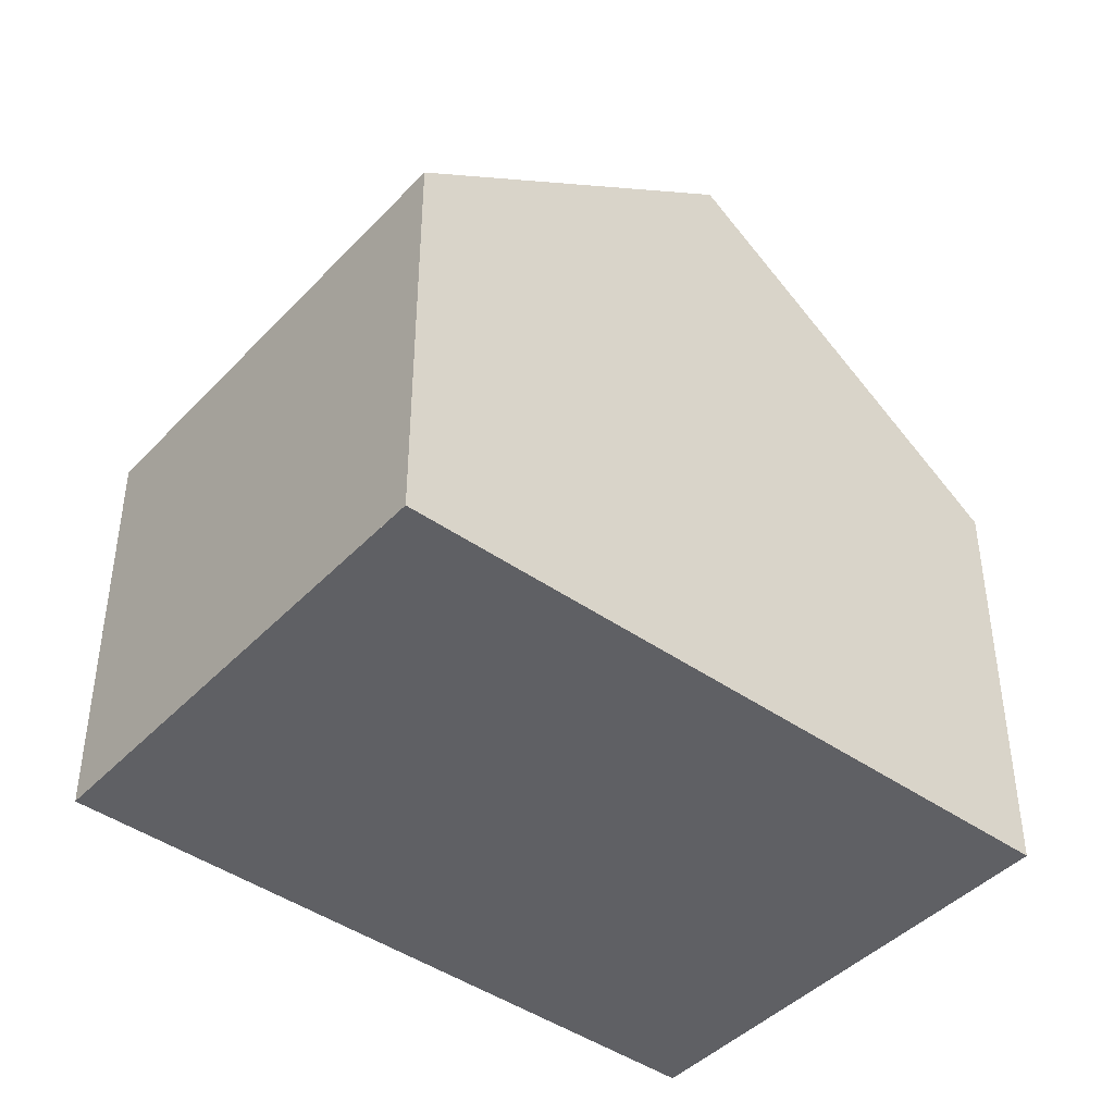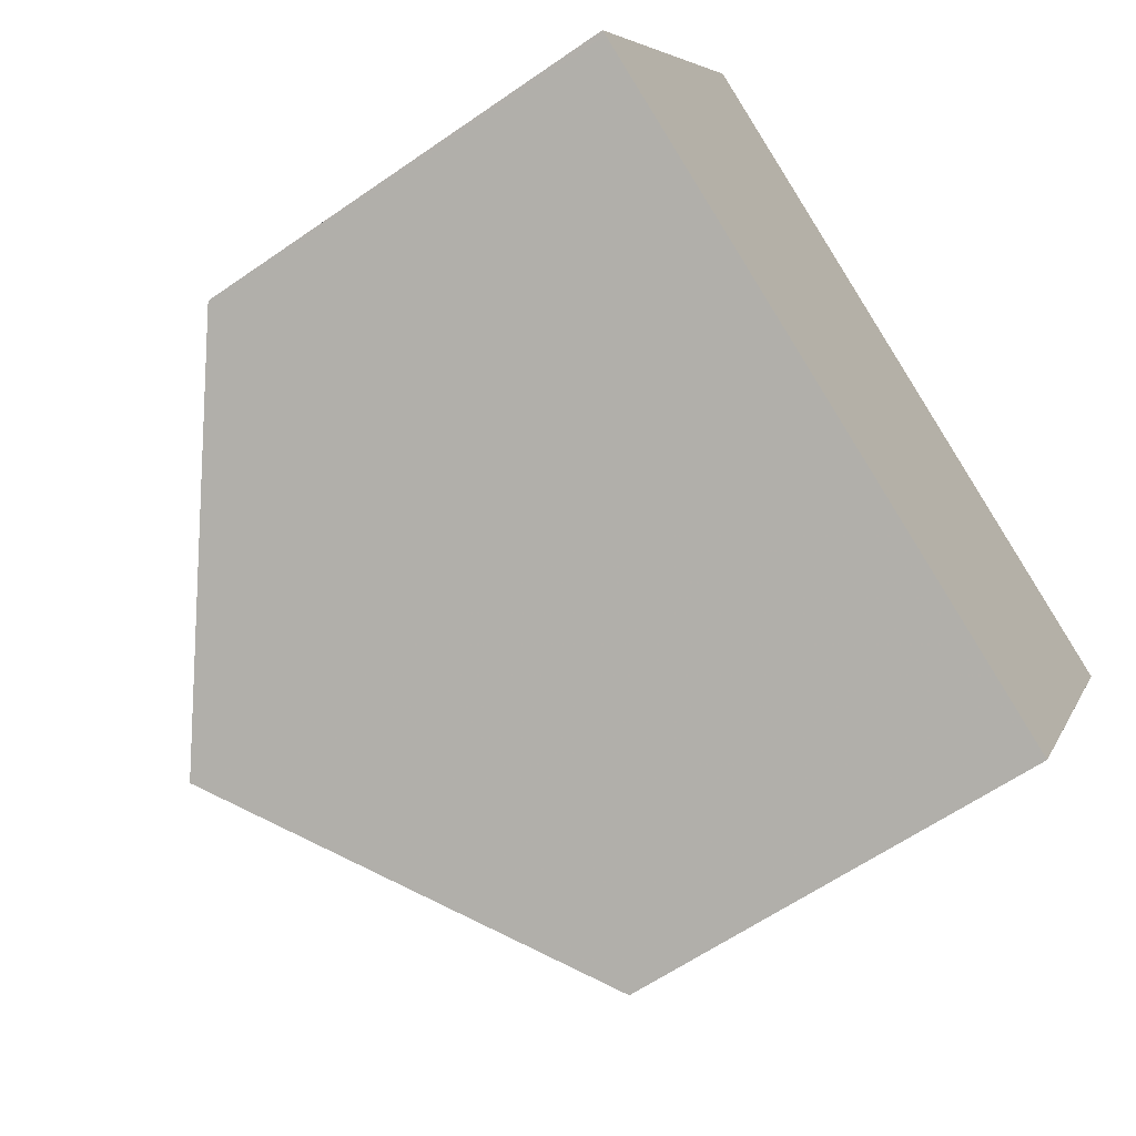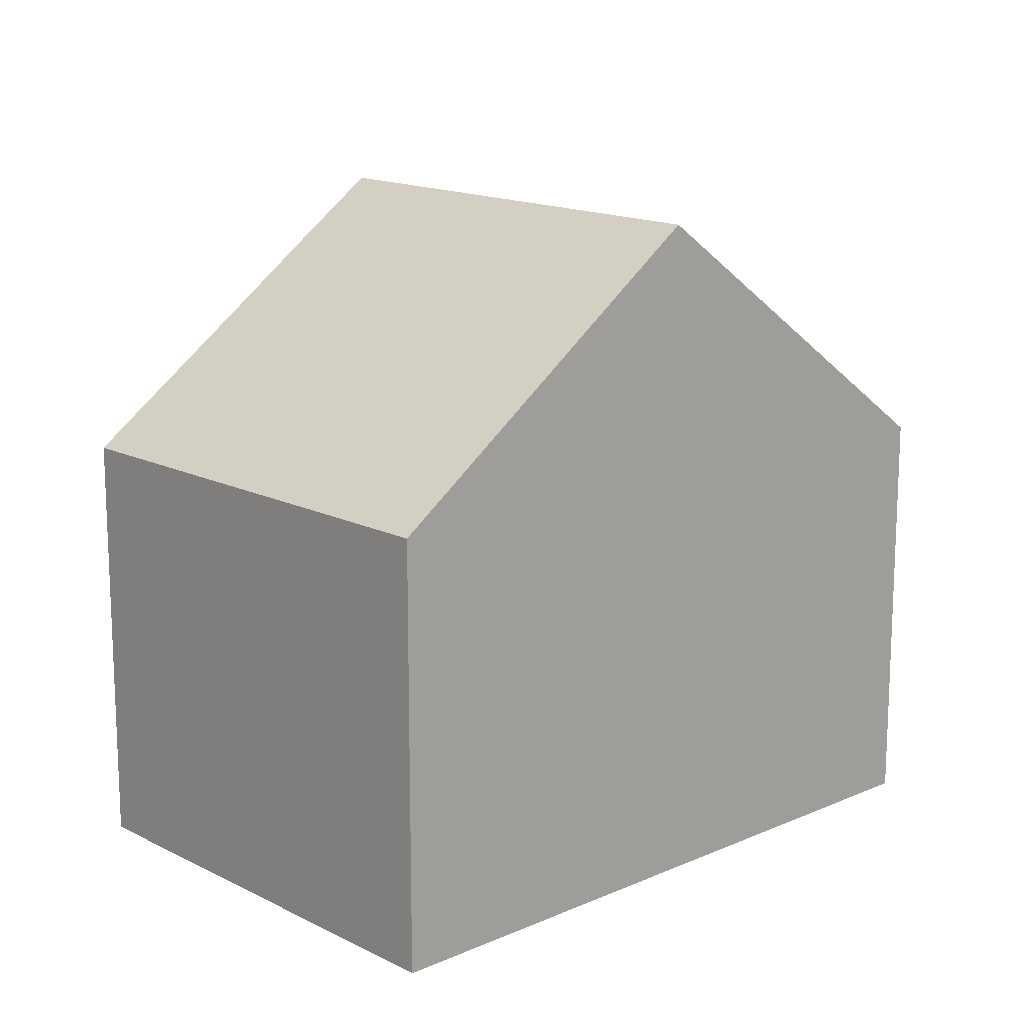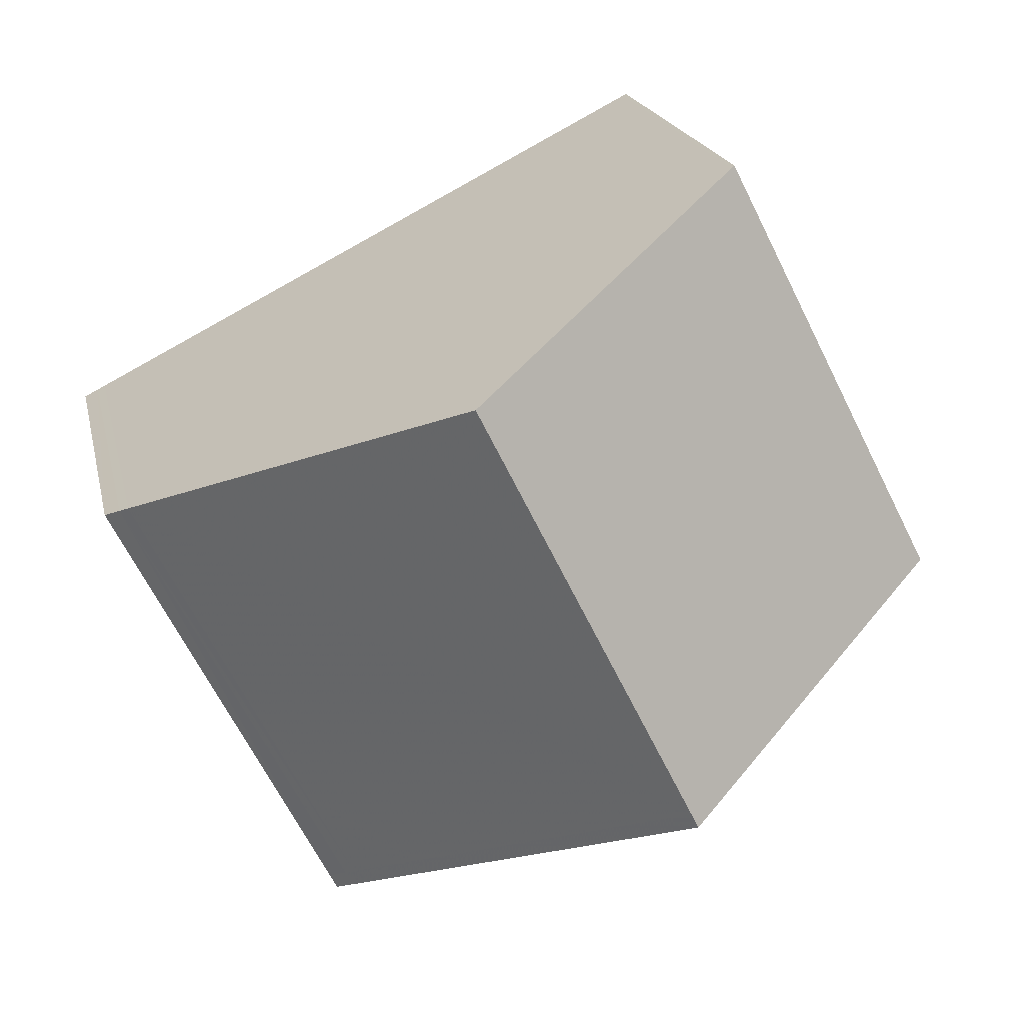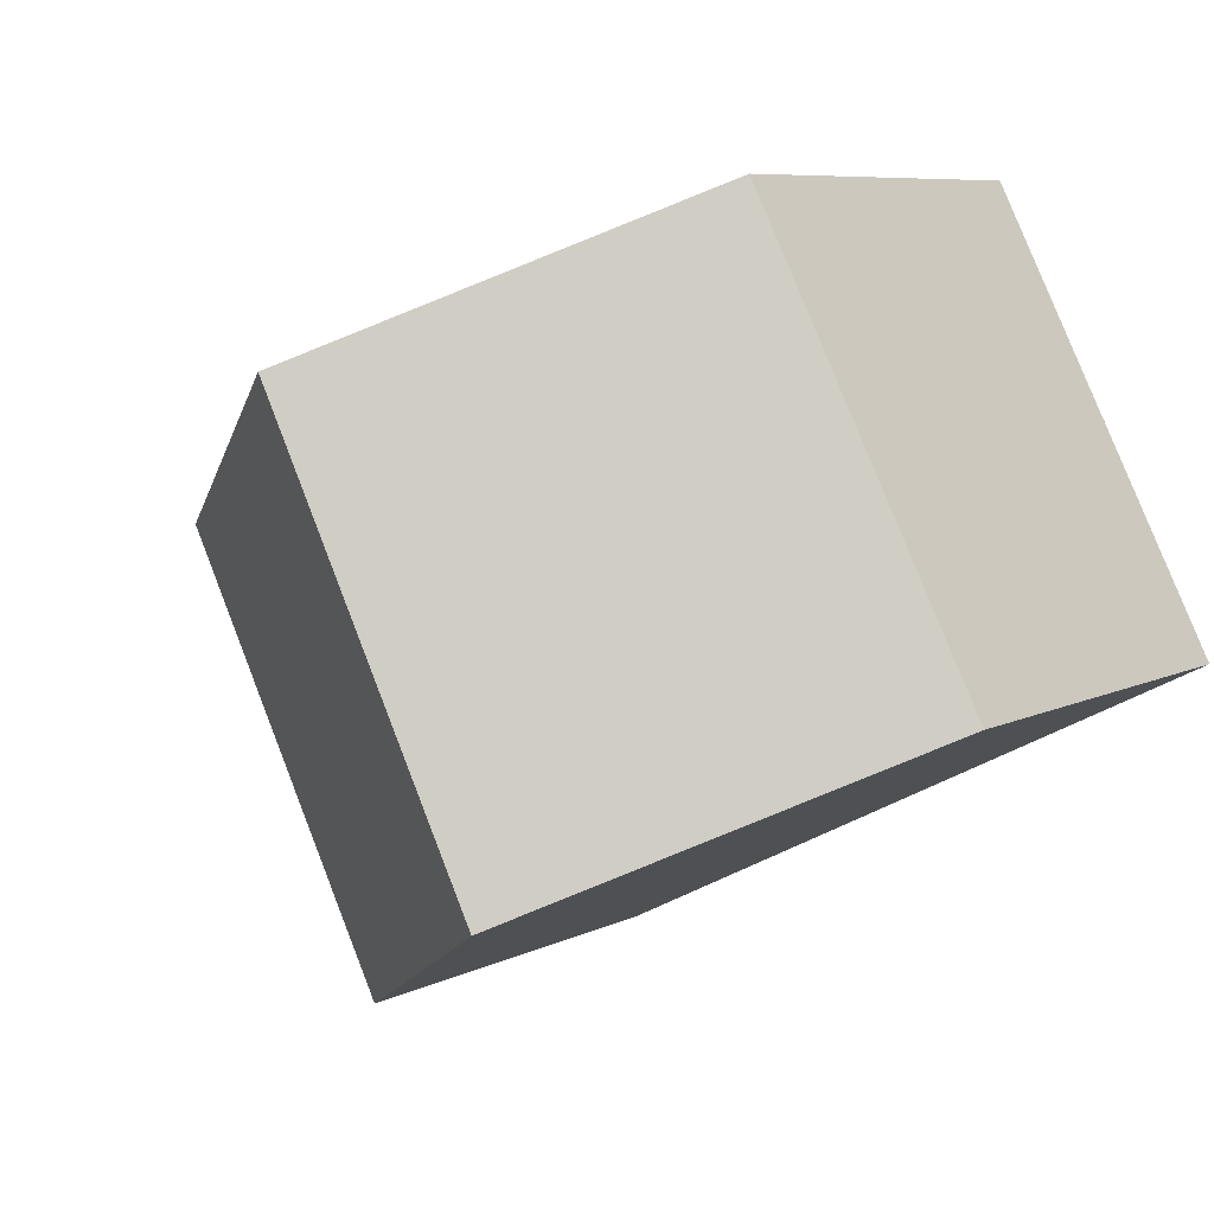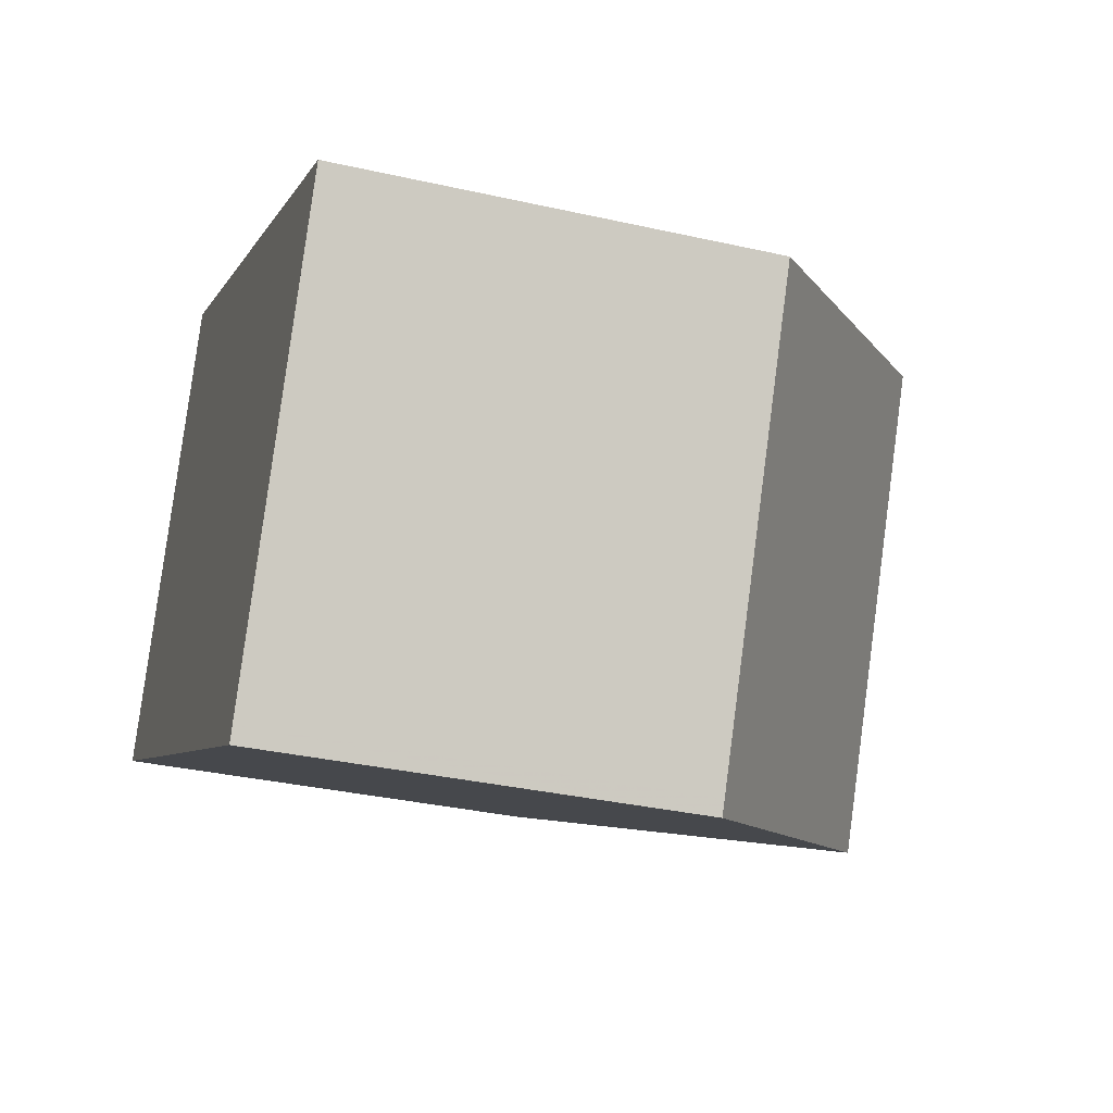
<metadata>
{"format":"obj","ext":"obj","renderer":"f3d","projection":"perspective","resolution":1024,"background":"white","views":[{"elev":-43.5,"azim":-12.7,"up":"+Z"},{"elev":-61.4,"azim":125.3,"up":"+Y"},{"elev":15.1,"azim":164.1,"up":"+Z"},{"elev":19.4,"azim":-12.0,"up":"+Y"},{"elev":7.5,"azim":35.8,"up":"+Y"},{"elev":-33.6,"azim":-107.2,"up":"+Y"}]}
</metadata>
<code>
v -1812 -2121 5.346
v -1815 -2115 5.31
v -1807 -2111 5.438
v -1804 -2117 5.411
v -1808 -2119 8.615
v -1811 -2113 8.605
v -1814 -2115 5.455
v -1812 -2121 5.501
v -1812 -2121 5.499
v -1808 -2119 8.614
v -1812 -2121 5.345
v -1811 -2113 8.605
v -1808 -2119 8.615
v -1808 -2119 8.614
v -1804 -2117 5.412
v -1804 -2117 5.457
v -1804 -2117 5.458
v -1807 -2111 5.475
v -1811 -2113 8.605
v -1814 -2115 5.455
v -1815 -2115 5.31
v -1807 -2111 5.438
v -1807 -2111 5.475
v -1811 -2113 8.605
v -1812 -2121 5.583
v -1812 -2121 5.585
v -1814 -2115 5.539
v -1814 -2115 5.539
v -1812 -2121 5.345
v -1812 -2121 5.346
v -1812 -2121 8.882e-16
v -1812 -2121 0
v -1814 -2115 5.455
v -1815 -2115 5.31
v -1815 -2115 0
v -1814 -2115 0
v -1807 -2111 5.438
v -1807 -2111 5.438
v -1807 -2111 0
v -1807 -2111 0
v -1804 -2117 5.457
v -1804 -2117 5.411
v -1804 -2117 0
v -1804 -2117 0
v -1812 -2121 5.585
v -1808 -2119 8.615
v -1808 -2119 0
v -1812 -2121 8.882e-16
v -1814 -2115 5.539
v -1814 -2115 5.455
v -1814 -2115 0
v -1814 -2115 0
v -1812 -2121 5.346
v -1812 -2121 5.501
v -1812 -2121 -8.882e-16
v -1812 -2121 8.882e-16
v -1815 -2115 5.31
v -1812 -2121 5.345
v -1812 -2121 0
v -1815 -2115 0
v -1807 -2111 5.475
v -1811 -2113 8.605
v -1811 -2113 0
v -1807 -2111 0
v -1804 -2117 5.411
v -1804 -2117 5.412
v -1804 -2117 -8.882e-16
v -1804 -2117 0
v -1808 -2119 8.615
v -1804 -2117 5.457
v -1804 -2117 0
v -1808 -2119 0
v -1807 -2111 5.438
v -1807 -2111 5.475
v -1807 -2111 0
v -1807 -2111 0
v -1815 -2115 5.31
v -1815 -2115 5.31
v -1815 -2115 0
v -1815 -2115 0
v -1804 -2117 5.412
v -1807 -2111 5.438
v -1807 -2111 0
v -1804 -2117 -8.882e-16
v -1812 -2121 5.501
v -1812 -2121 5.585
v -1812 -2121 8.882e-16
v -1812 -2121 -8.882e-16
v -1811 -2113 8.605
v -1814 -2115 5.539
v -1814 -2115 0
v -1811 -2113 0
v -1807 -2111 0
v -1804 -2117 0
v -1812 -2121 0
v -1815 -2115 0
f 9 8 1 11
f 26 8 9 25
f 28 20 7 27
f 21 2 7 20
f 17 15 4 16
f 23 18 3 22
f 16 13 14 17
f 24 12 18 23
f 25 9 20 28
f 20 9 11 21
f 22 15 17 23
f 23 17 14 24
f 25 10 5 26
f 27 6 19 28
f 28 19 10 25
f 30 31 32 29
f 34 35 36 33
f 38 39 40 37
f 42 43 44 41
f 46 47 48 45
f 50 51 52 49
f 54 55 56 53
f 58 59 60 57
f 62 63 64 61
f 66 67 68 65
f 70 71 72 69
f 74 75 76 73
f 78 79 80 77
f 82 83 84 81
f 86 87 88 85
f 90 91 92 89
f 94 95 96 93

</code>
